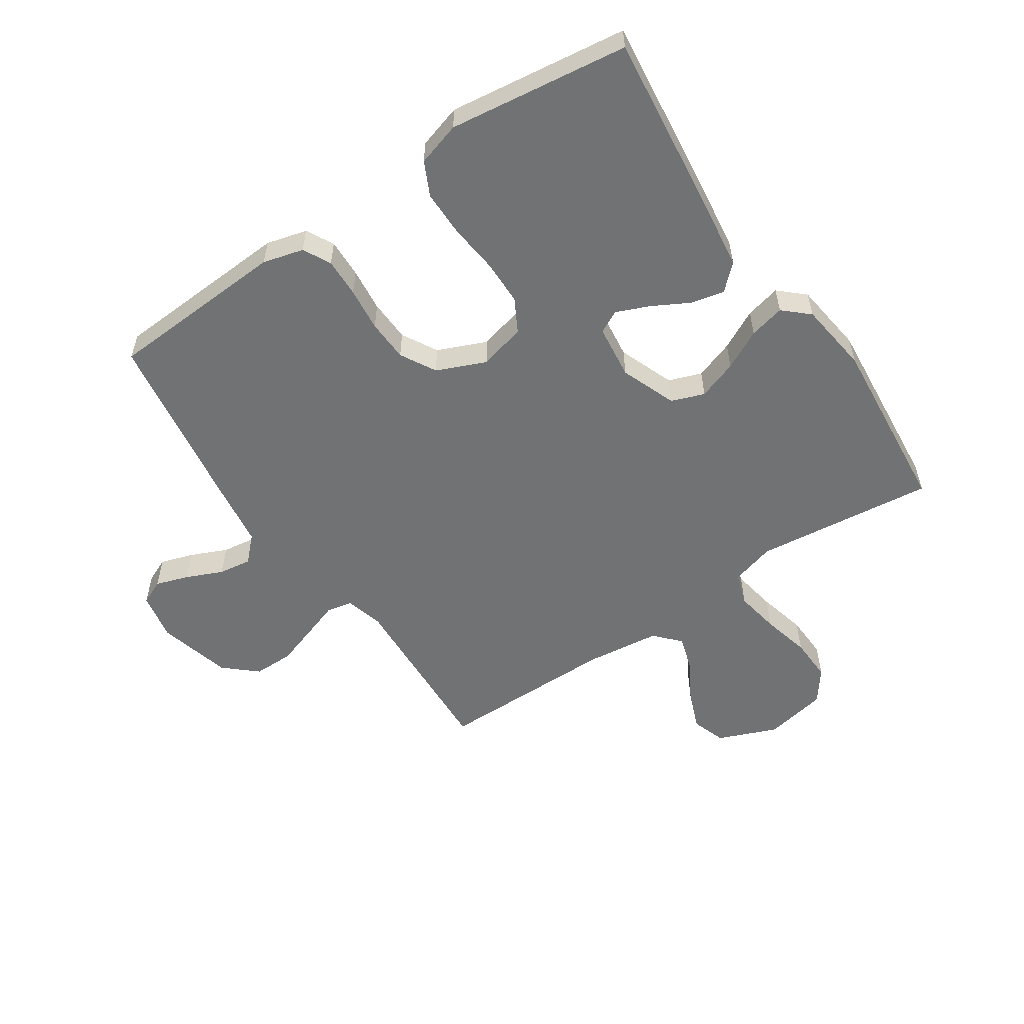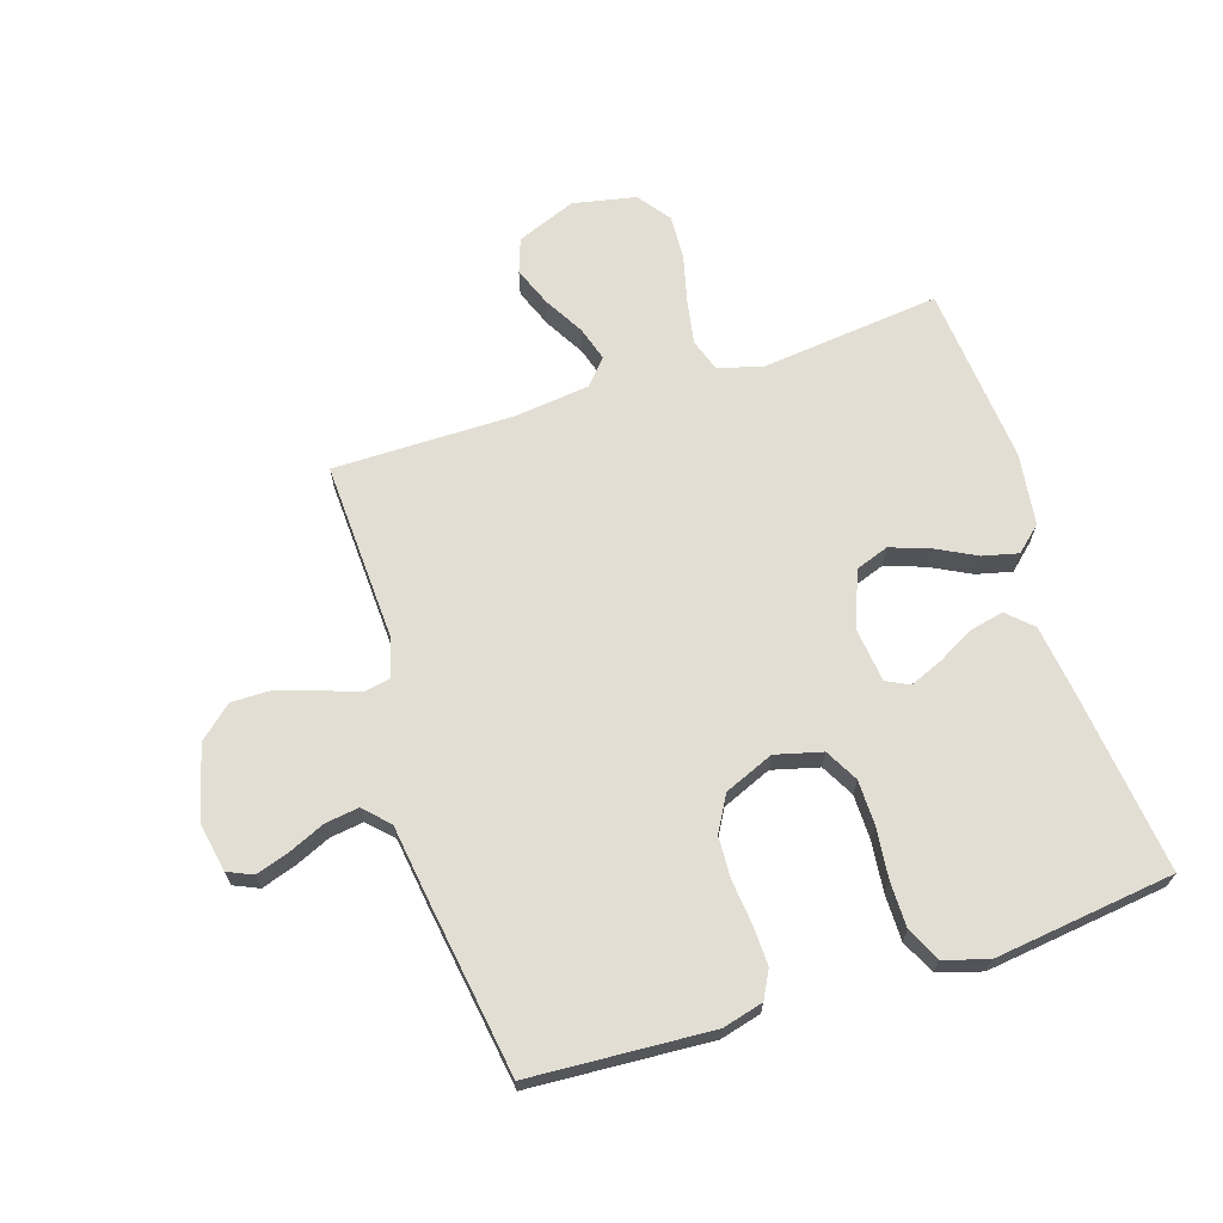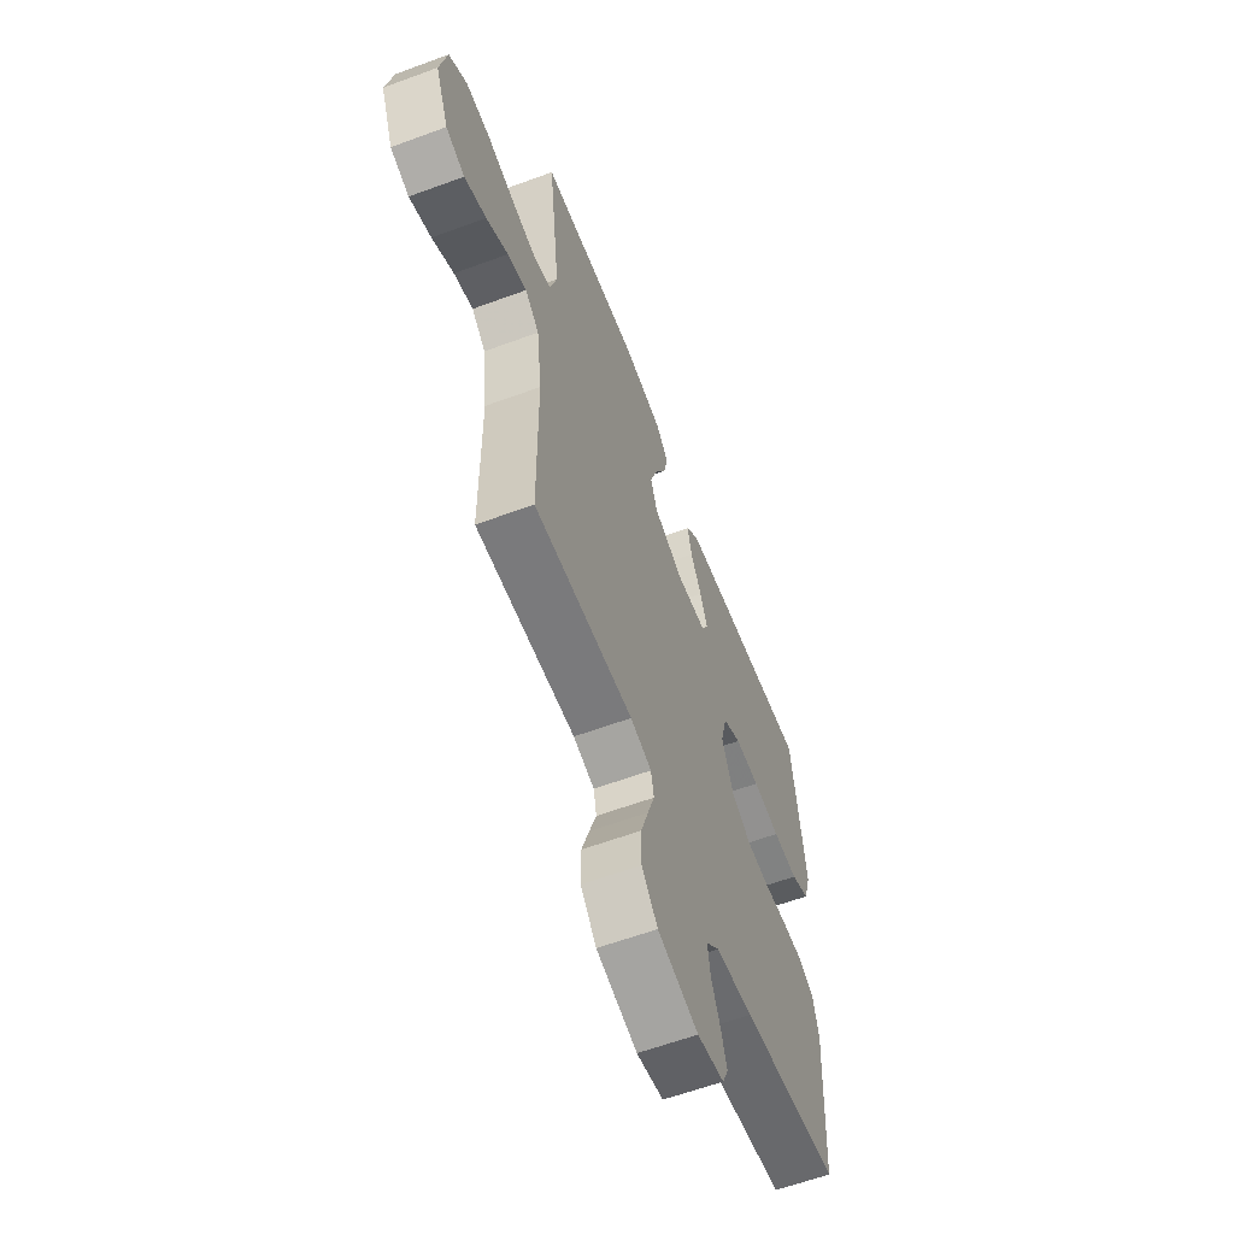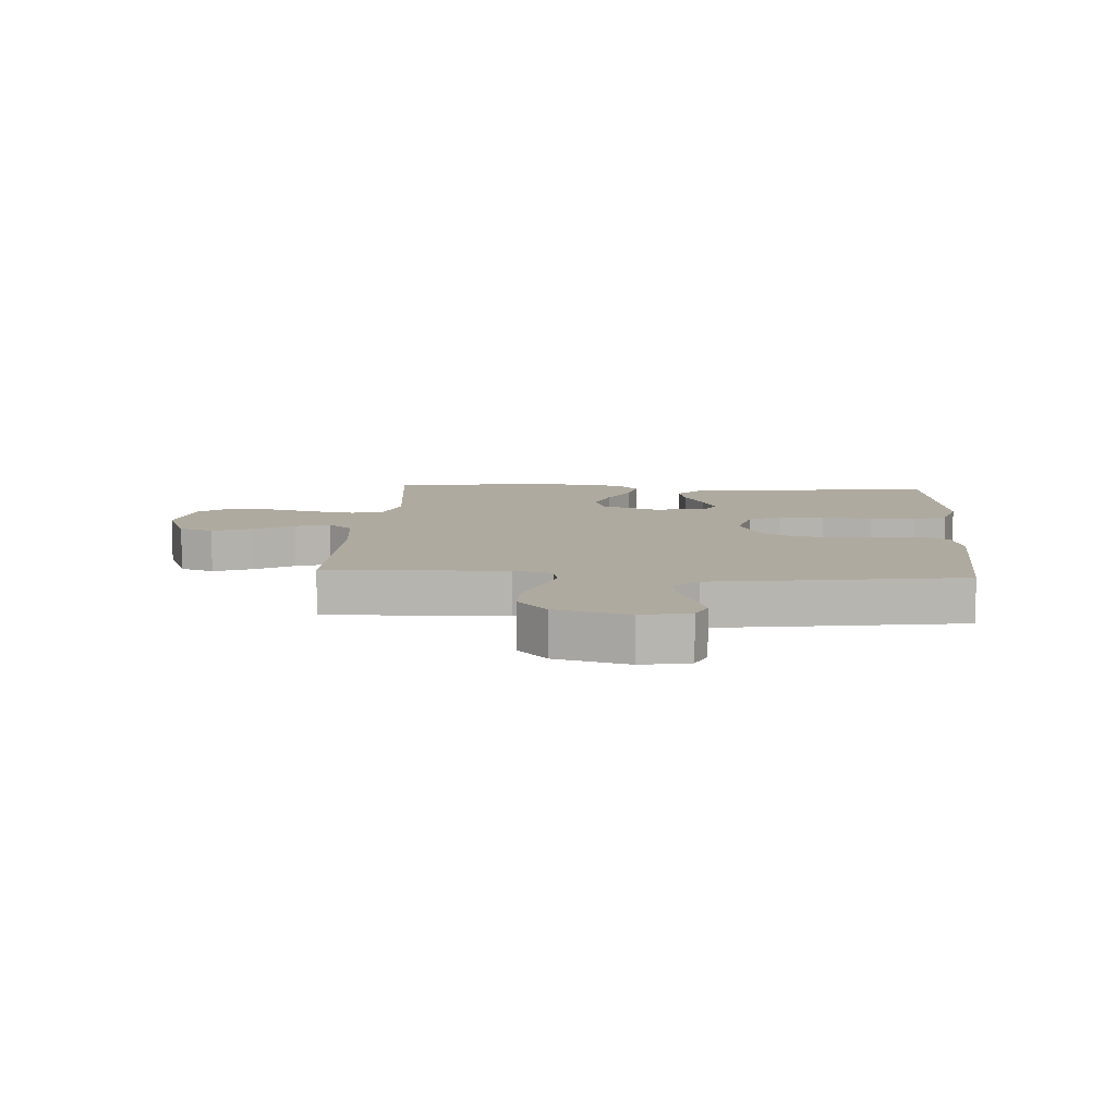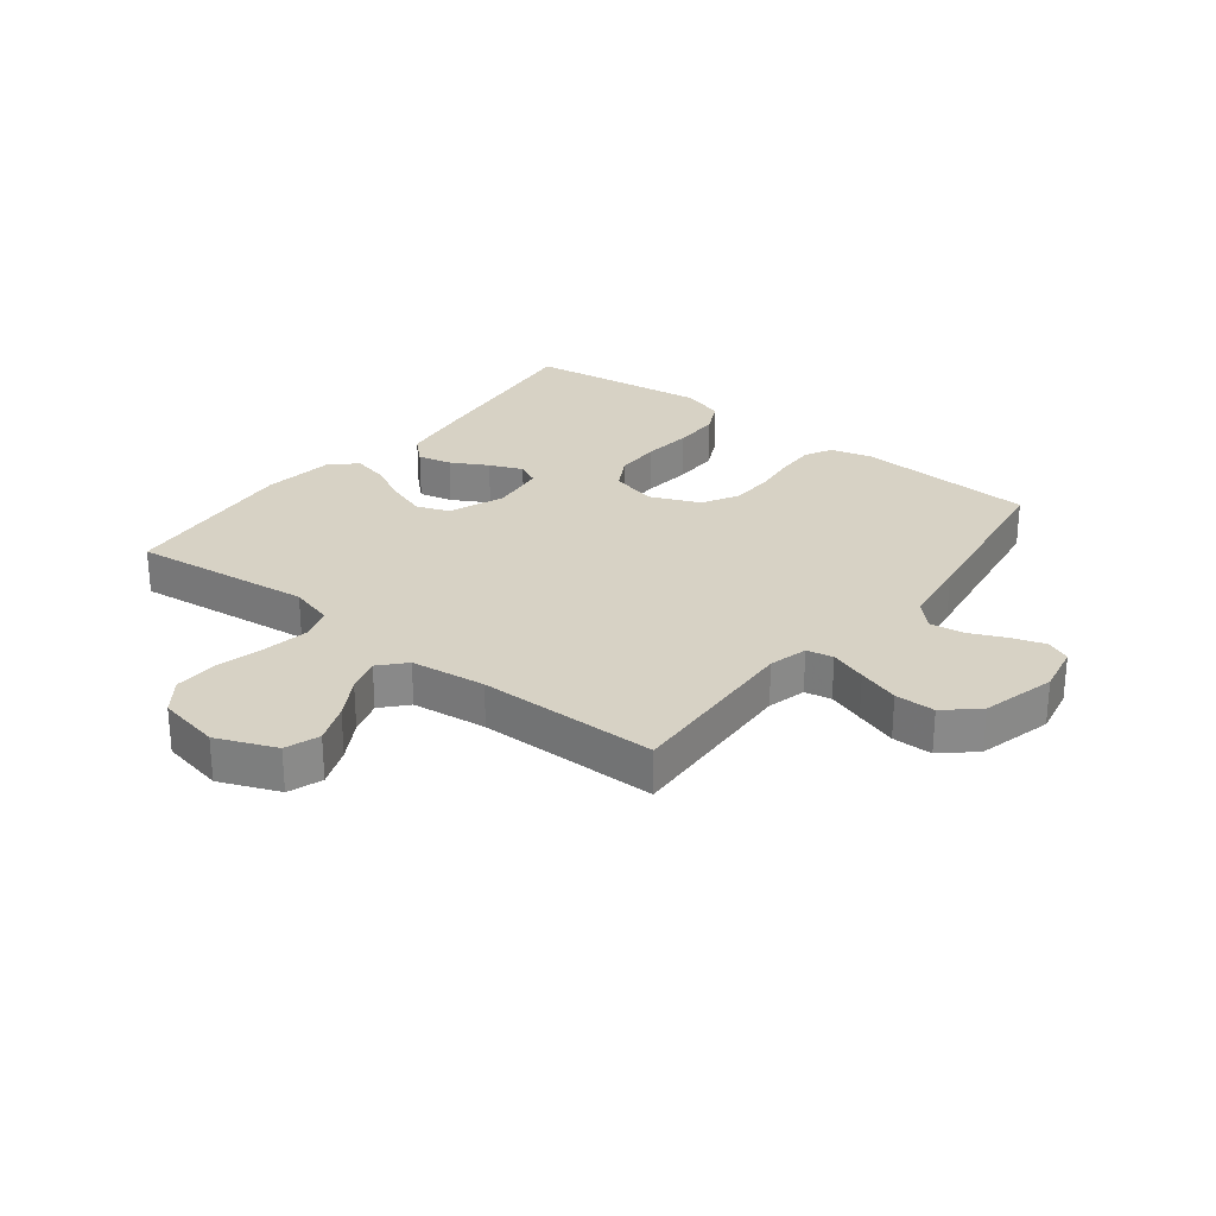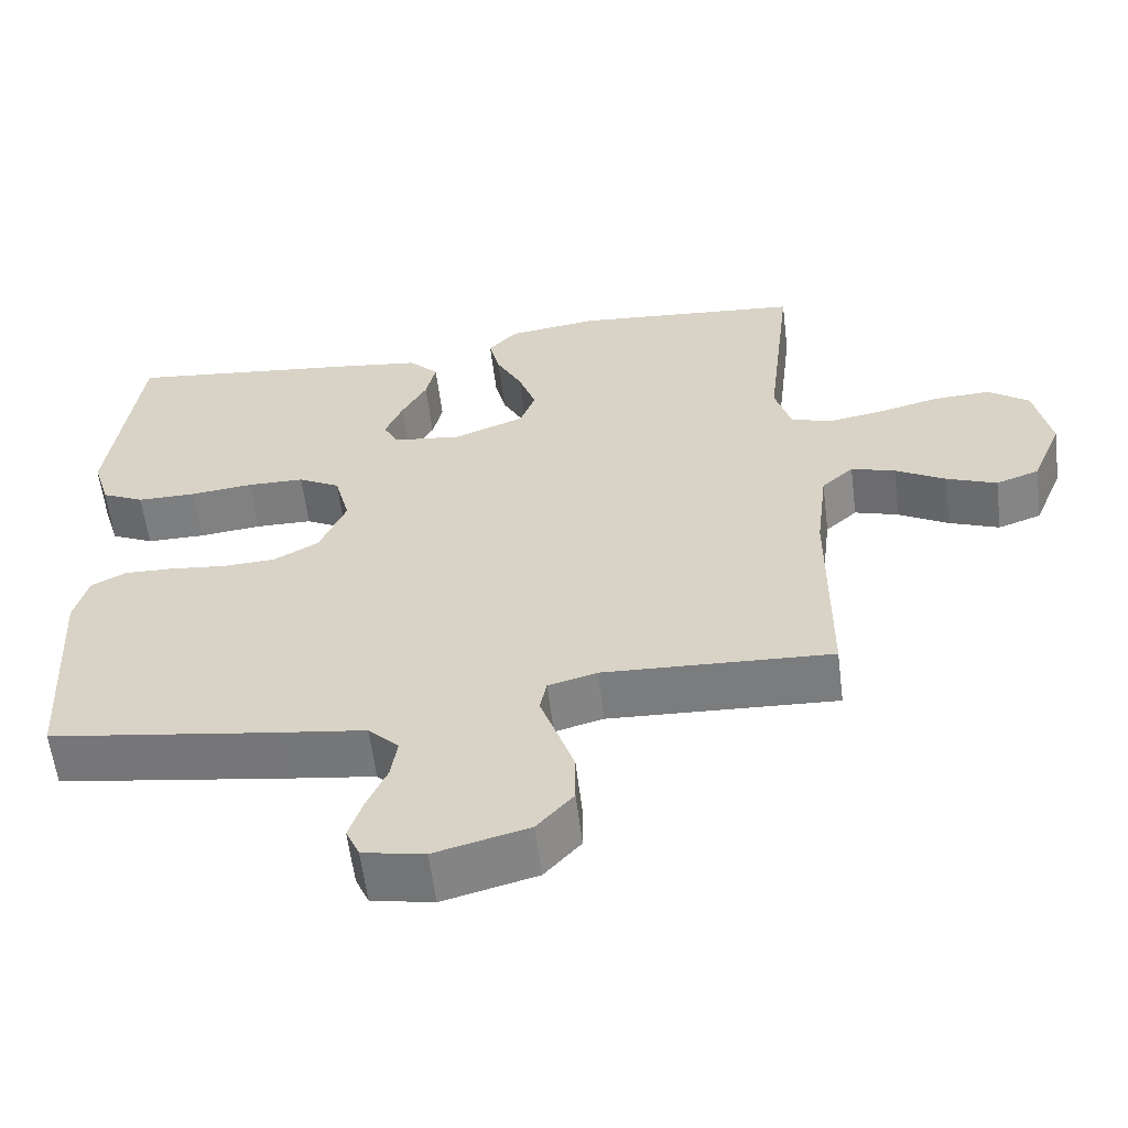
<metadata>
{"format":"obj","ext":"obj","renderer":"f3d","projection":"perspective","resolution":1024,"background":"white","views":[{"elev":-55.5,"azim":-56.1,"up":"+Y"},{"elev":67.3,"azim":-107.6,"up":"+Y"},{"elev":-60.6,"azim":110.7,"up":"+Z"},{"elev":9.4,"azim":-176.1,"up":"+Y"},{"elev":27.3,"azim":127.9,"up":"+Y"},{"elev":-59.3,"azim":7.1,"up":"+Z"}]}
</metadata>
<code>
v -0.5 0.07 0.5
v -0.2 0.07 0.465
v -0.08 0.07 0.449
v -0.041 0.07 0.408
v -0.054 0.07 0.352
v -0.087 0.07 0.291
v -0.11 0.07 0.236
v -0.091 0.07 0.198
v 0 0.07 0.187
v 0.093 0.07 0.223
v 0.113 0.07 0.278
v 0.09 0.07 0.344
v 0.056 0.07 0.41
v 0.042 0.07 0.469
v 0.08 0.07 0.511
v 0.2 0.07 0.527
v 0.5 0.07 0.5
v 0.466 0.07 0.2
v 0.487 0.07 0.127
v 0.541 0.07 0.109
v 0.615 0.07 0.122
v 0.696 0.07 0.142
v 0.77 0.07 0.145
v 0.824 0.07 0.105
v 0.845 0.07 0
v 0.805 0.07 -0.099
v 0.748 0.07 -0.119
v 0.682 0.07 -0.093
v 0.616 0.07 -0.055
v 0.558 0.07 -0.037
v 0.516 0.07 -0.075
v 0.501 0.07 -0.2
v 0.5 0.07 -0.5
v 0.2 0.07 -0.486
v 0.136 0.07 -0.503
v 0.127 0.07 -0.547
v 0.148 0.07 -0.608
v 0.171 0.07 -0.677
v 0.171 0.07 -0.744
v 0.123 0.07 -0.798
v 0 0.07 -0.83
v -0.081 0.07 -0.814
v -0.099 0.07 -0.773
v -0.081 0.07 -0.718
v -0.054 0.07 -0.657
v -0.046 0.07 -0.602
v -0.086 0.07 -0.562
v -0.2 0.07 -0.546
v -0.5 0.07 -0.5
v -0.517 0.07 -0.2
v -0.499 0.07 -0.132
v -0.453 0.07 -0.108
v -0.388 0.07 -0.11
v -0.315 0.07 -0.118
v -0.245 0.07 -0.115
v -0.186 0.07 -0.082
v -0.151 0.07 0
v -0.171 0.07 0.078
v -0.226 0.07 0.108
v -0.301 0.07 0.109
v -0.384 0.07 0.1
v -0.461 0.07 0.1
v -0.517 0.07 0.127
v -0.539 0.07 0.2
v -0.5 0 0.5
v -0.2 0 0.465
v -0.08 0 0.449
v -0.041 0 0.408
v -0.054 0 0.352
v -0.087 0 0.291
v -0.11 0 0.236
v -0.091 0 0.198
v 0 0 0.187
v 0.093 0 0.223
v 0.113 0 0.278
v 0.09 0 0.344
v 0.056 0 0.41
v 0.042 0 0.469
v 0.08 0 0.511
v 0.2 0 0.527
v 0.5 0 0.5
v 0.466 0 0.2
v 0.487 0 0.127
v 0.541 0 0.109
v 0.615 0 0.122
v 0.696 0 0.142
v 0.77 0 0.145
v 0.824 0 0.105
v 0.845 0 0
v 0.805 0 -0.099
v 0.748 0 -0.119
v 0.682 0 -0.093
v 0.616 0 -0.055
v 0.558 0 -0.037
v 0.516 0 -0.075
v 0.501 0 -0.2
v 0.5 0 -0.5
v 0.2 0 -0.486
v 0.136 0 -0.503
v 0.127 0 -0.547
v 0.148 0 -0.608
v 0.171 0 -0.677
v 0.171 0 -0.744
v 0.123 0 -0.798
v 0 0 -0.83
v -0.081 0 -0.814
v -0.099 0 -0.773
v -0.081 0 -0.718
v -0.054 0 -0.657
v -0.046 0 -0.602
v -0.086 0 -0.562
v -0.2 0 -0.546
v -0.5 0 -0.5
v -0.517 0 -0.2
v -0.499 0 -0.132
v -0.453 0 -0.108
v -0.388 0 -0.11
v -0.315 0 -0.118
v -0.245 0 -0.115
v -0.186 0 -0.082
v -0.151 0 0
v -0.171 0 0.078
v -0.226 0 0.108
v -0.301 0 0.109
v -0.384 0 0.1
v -0.461 0 0.1
v -0.517 0 0.127
v -0.539 0 0.2
f 4 5 6
f 3 4 6
f 2 3 6
f 1 2 6
f 64 1 6
f 63 64 6
f 62 63 6
f 61 62 6
f 60 61 6
f 59 60 6 7
f 58 59 7 8
f 57 58 8 9
f 56 57 9 10
f 52 53 54
f 51 52 54
f 50 51 54
f 49 50 54
f 48 49 54
f 47 48 54
f 46 47 54 55
f 43 44 45
f 42 43 45
f 41 42 45
f 40 41 45
f 39 40 45
f 38 39 45
f 37 38 45
f 36 37 45
f 35 36 45 46
f 32 33 34
f 31 32 34 35
f 27 28 29
f 26 27 29
f 25 26 29
f 24 25 29
f 23 24 29
f 22 23 29
f 21 22 29
f 20 21 29 30
f 19 20 30 31
f 16 17 18
f 15 16 18
f 14 15 18
f 13 14 18
f 12 13 18
f 18 19 31
f 12 18 31
f 11 12 31
f 46 55 56
f 35 46 56
f 31 35 56
f 31 56 10
f 10 11 31
f 70 69 68
f 70 68 67
f 70 67 66
f 70 66 65
f 70 65 128
f 70 128 127
f 70 127 126
f 70 126 125
f 70 125 124
f 71 70 124 123
f 72 71 123 122
f 73 72 122 121
f 74 73 121 120
f 118 117 116
f 118 116 115
f 118 115 114
f 118 114 113
f 118 113 112
f 118 112 111
f 119 118 111 110
f 109 108 107
f 109 107 106
f 109 106 105
f 109 105 104
f 109 104 103
f 109 103 102
f 109 102 101
f 109 101 100
f 110 109 100 99
f 98 97 96
f 99 98 96 95
f 93 92 91
f 93 91 90
f 93 90 89
f 93 89 88
f 93 88 87
f 93 87 86
f 93 86 85
f 94 93 85 84
f 95 94 84 83
f 82 81 80
f 82 80 79
f 82 79 78
f 82 78 77
f 82 77 76
f 95 83 82
f 95 82 76
f 95 76 75
f 120 119 110
f 120 110 99
f 120 99 95
f 74 120 95
f 95 75 74
f 1 65 66 2
f 2 66 67 3
f 3 67 68 4
f 4 68 69 5
f 5 69 70 6
f 6 70 71 7
f 7 71 72 8
f 8 72 73 9
f 9 73 74 10
f 10 74 75 11
f 11 75 76 12
f 12 76 77 13
f 13 77 78 14
f 14 78 79 15
f 15 79 80 16
f 16 80 81 17
f 17 81 82 18
f 18 82 83 19
f 19 83 84 20
f 20 84 85 21
f 21 85 86 22
f 22 86 87 23
f 23 87 88 24
f 24 88 89 25
f 25 89 90 26
f 26 90 91 27
f 27 91 92 28
f 28 92 93 29
f 29 93 94 30
f 30 94 95 31
f 31 95 96 32
f 32 96 97 33
f 33 97 98 34
f 34 98 99 35
f 35 99 100 36
f 36 100 101 37
f 37 101 102 38
f 38 102 103 39
f 39 103 104 40
f 40 104 105 41
f 41 105 106 42
f 42 106 107 43
f 43 107 108 44
f 44 108 109 45
f 45 109 110 46
f 46 110 111 47
f 47 111 112 48
f 48 112 113 49
f 49 113 114 50
f 50 114 115 51
f 51 115 116 52
f 52 116 117 53
f 53 117 118 54
f 54 118 119 55
f 55 119 120 56
f 56 120 121 57
f 57 121 122 58
f 58 122 123 59
f 59 123 124 60
f 60 124 125 61
f 61 125 126 62
f 62 126 127 63
f 63 127 128 64
f 64 128 65 1

</code>
